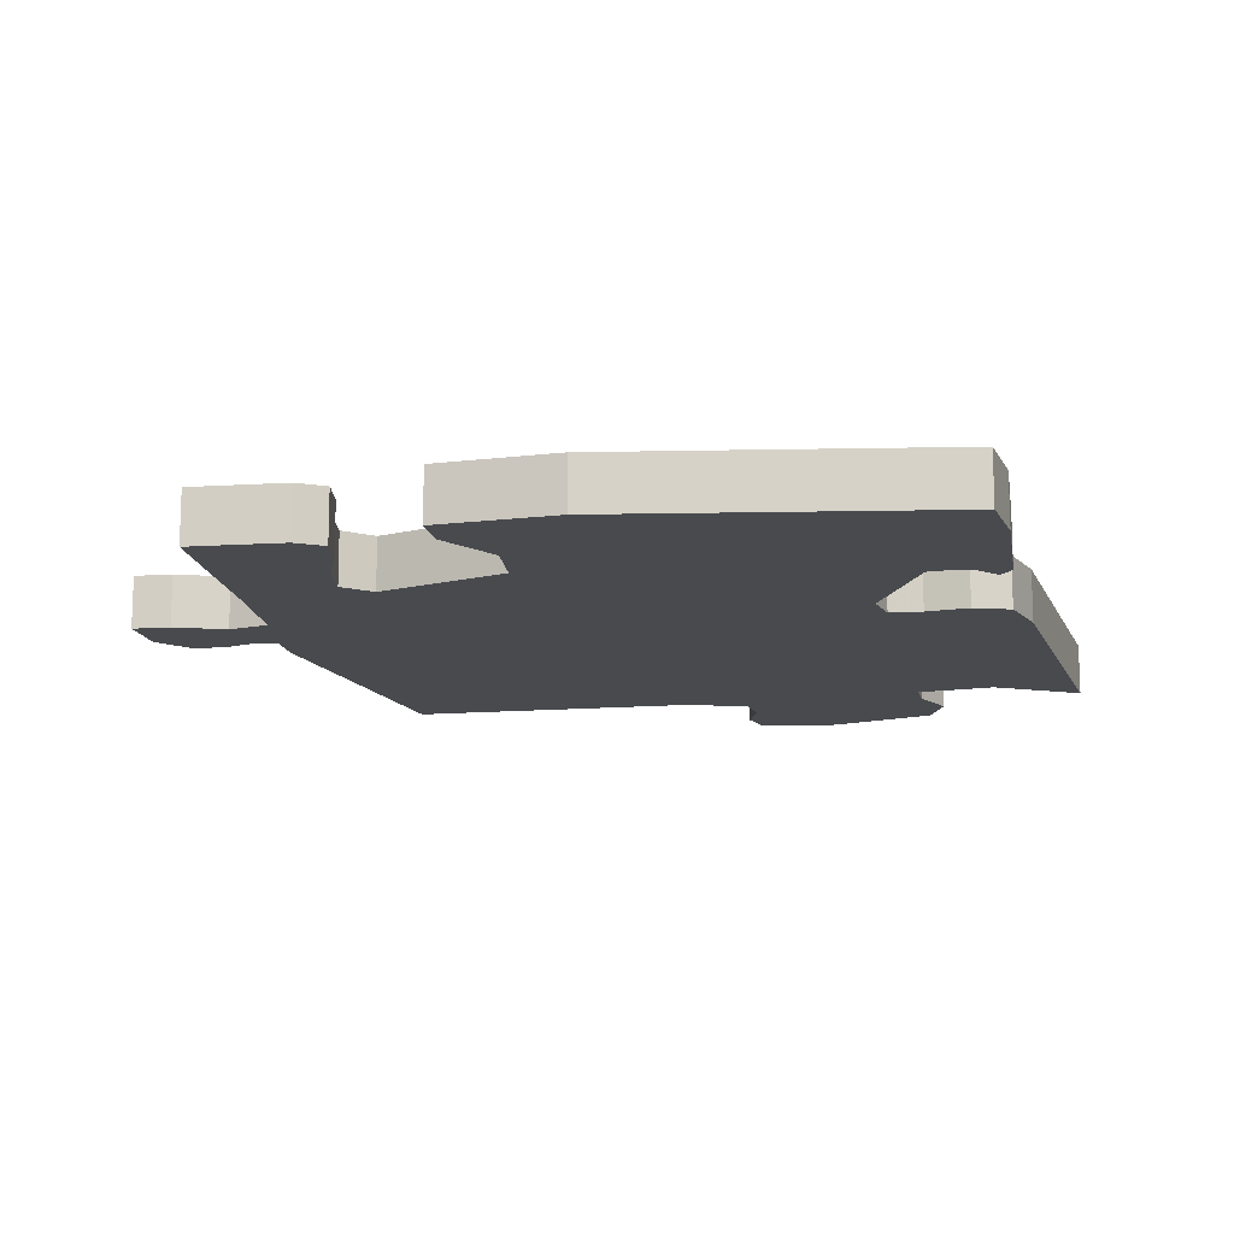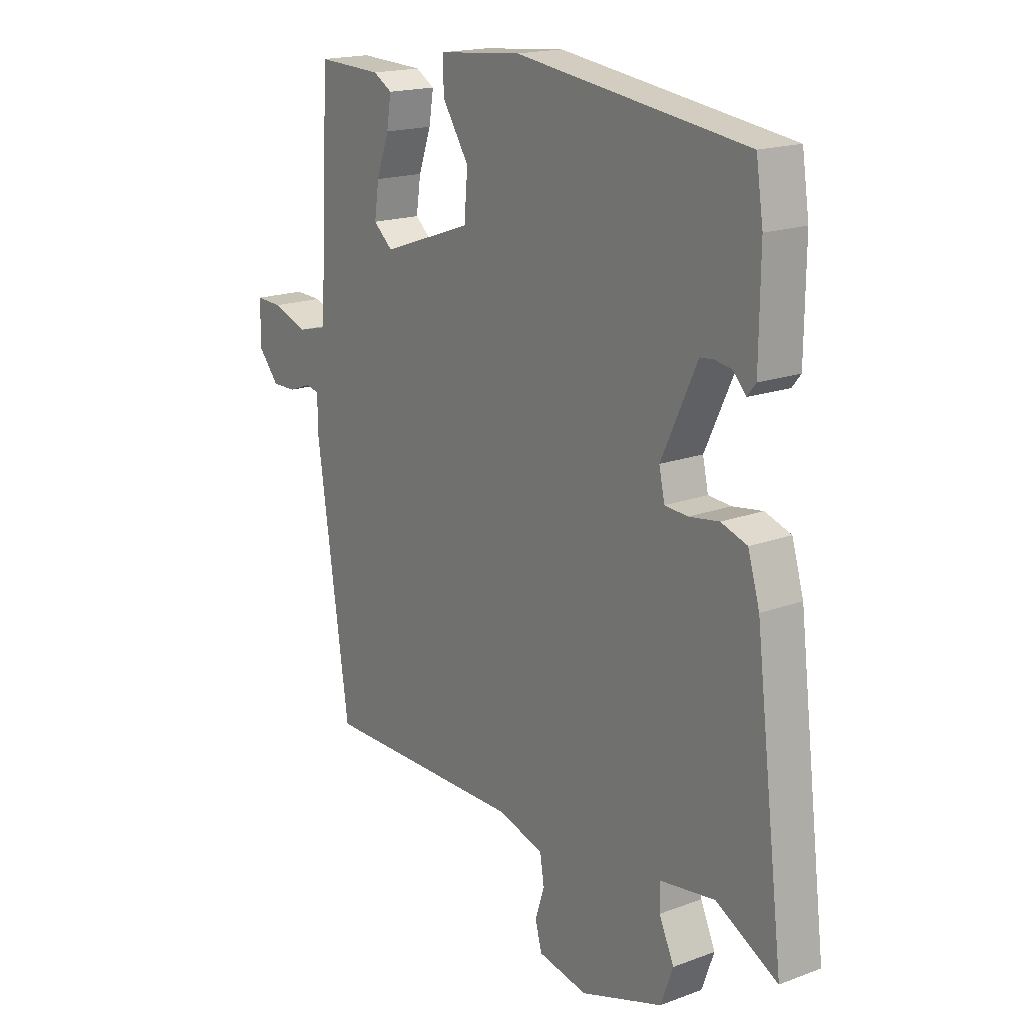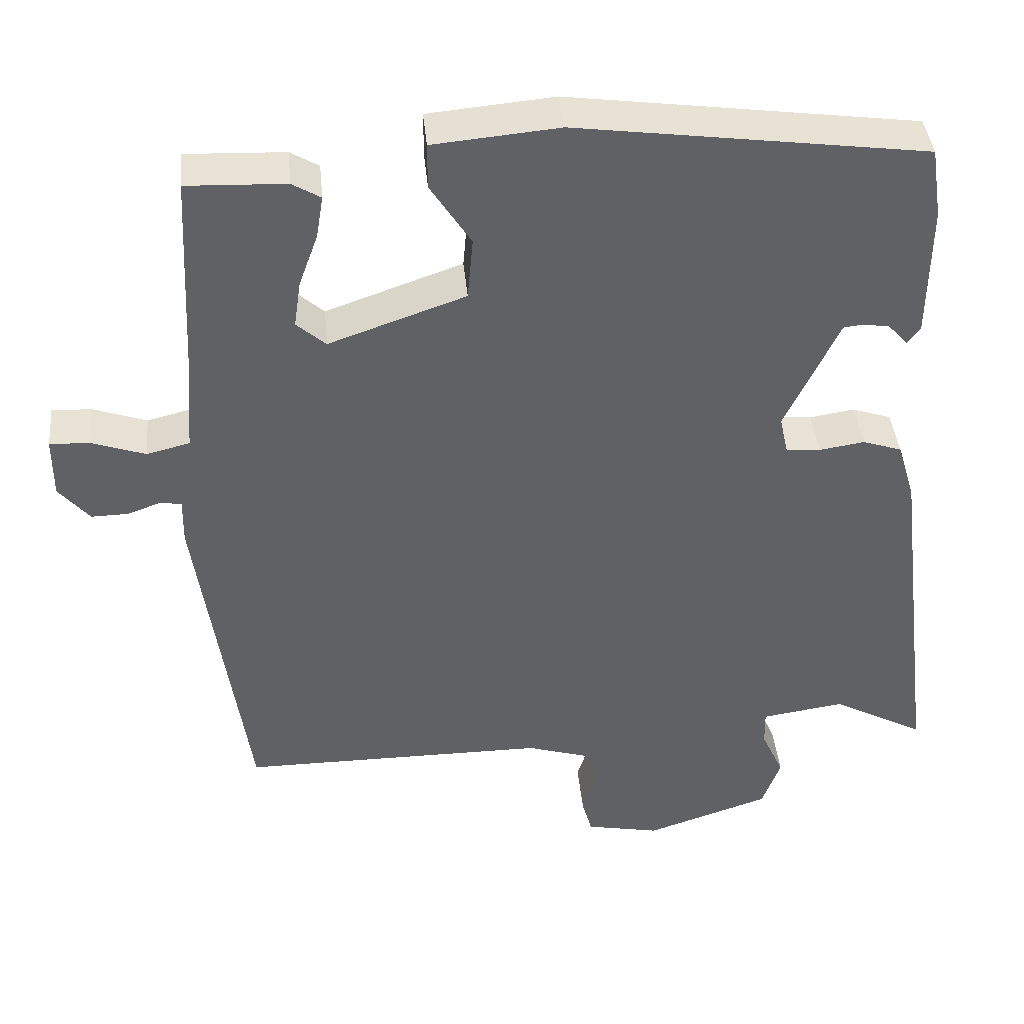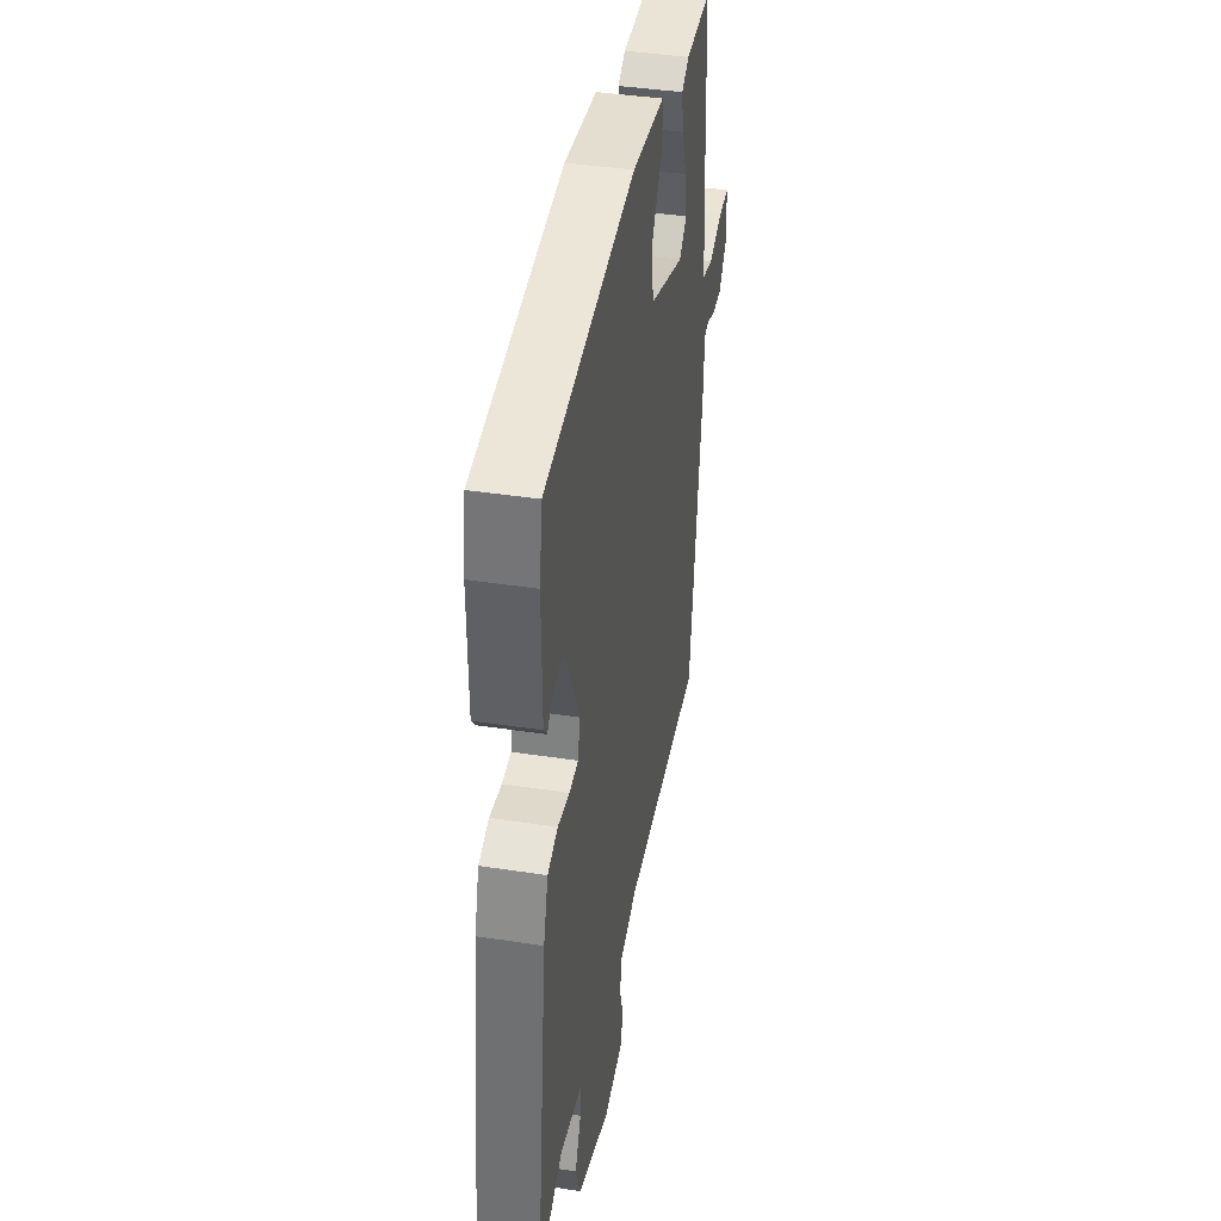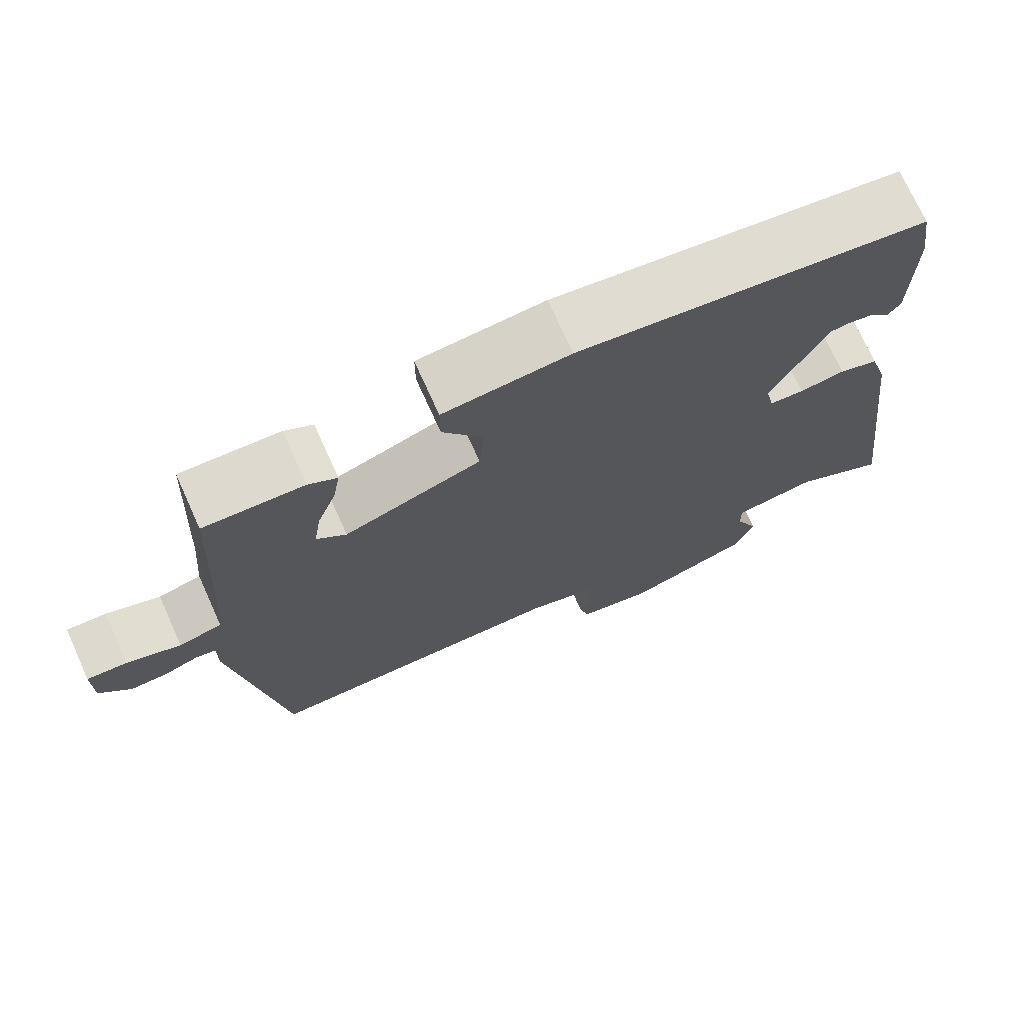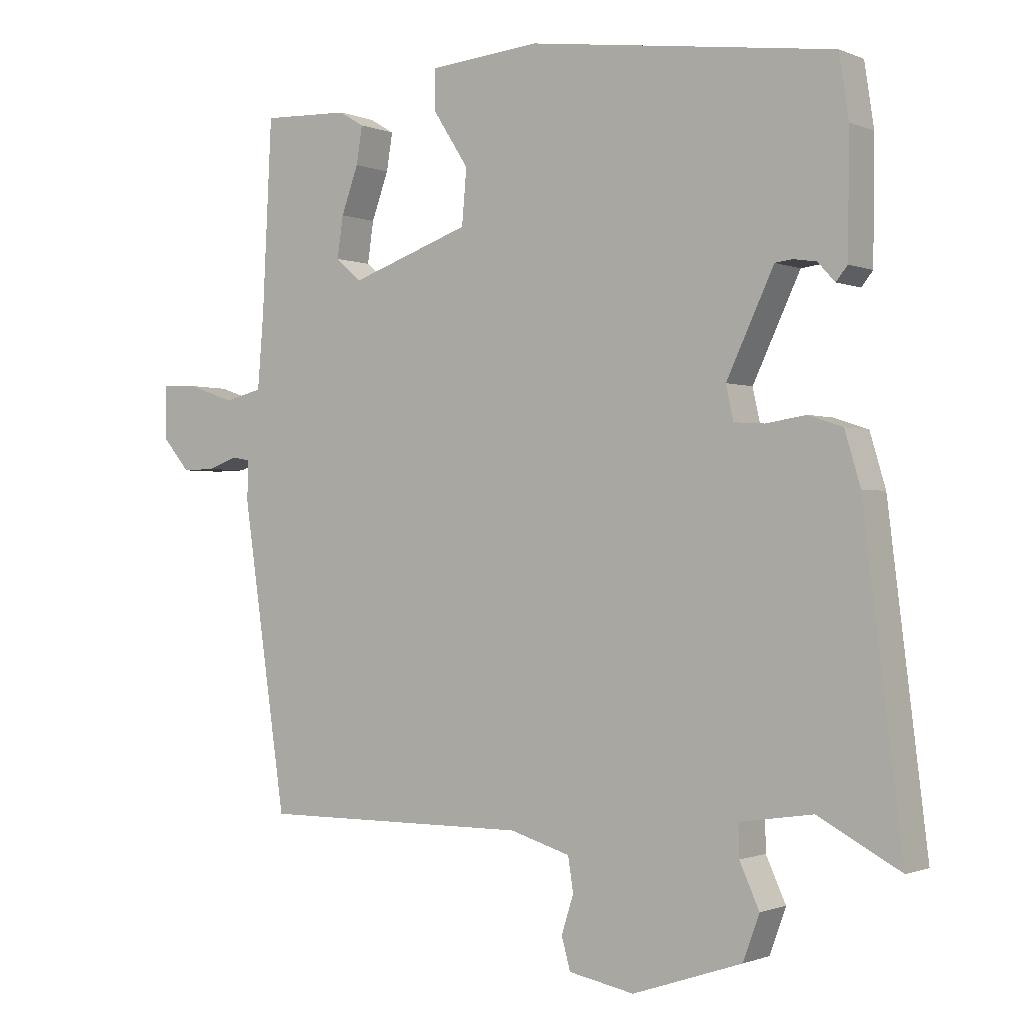
<metadata>
{"format":"obj","ext":"obj","renderer":"f3d","projection":"perspective","resolution":1024,"background":"white","views":[{"elev":-13.3,"azim":10.3,"up":"+Y"},{"elev":17.7,"azim":53.8,"up":"+Z"},{"elev":40.7,"azim":-5.4,"up":"+Z"},{"elev":40.5,"azim":100.7,"up":"+Z"},{"elev":72.9,"azim":-24.3,"up":"+Z"},{"elev":-1.1,"azim":34.4,"up":"+Z"}]}
</metadata>
<code>
v 0.452 0.07 0.482
v 0.466 0.07 0.39
v 0.464 0.07 0.215
v 0.447 0.07 0.194
v 0.414 0.07 0.23
v 0.362 0.07 0.224
v 0.292 0.07 0.076
v 0.303 0.07 0.026
v 0.348 0.07 0.023
v 0.407 0.07 0.032
v 0.458 0.07 0.015
v 0.481 0.07 -0.062
v 0.538 0.07 -0.527
v 0.417 0.07 -0.462
v 0.309 0.07 -0.478
v 0.31 0.07 -0.525
v 0.339 0.07 -0.589
v 0.315 0.07 -0.655
v 0.153 0.07 -0.709
v 0.056 0.07 -0.69
v 0.043 0.07 -0.643
v 0.061 0.07 -0.587
v 0.053 0.07 -0.537
v -0.036 0.07 -0.51
v -0.436 0.07 -0.511
v -0.501 0.07 -0.063
v -0.5 0.07 -0.004
v -0.527 0.07 0.001
v -0.571 0.07 -0.015
v -0.619 0.07 -0.016
v -0.659 0.07 0.031
v -0.659 0.07 0.11
v -0.607 0.07 0.108
v -0.537 0.07 0.084
v -0.481 0.07 0.098
v -0.472 0.07 0.208
v -0.458 0.07 0.489
v -0.329 0.07 0.484
v -0.292 0.07 0.462
v -0.301 0.07 0.407
v -0.326 0.07 0.338
v -0.335 0.07 0.277
v -0.297 0.07 0.244
v -0.119 0.07 0.306
v -0.112 0.07 0.387
v -0.165 0.07 0.469
v -0.165 0.07 0.528
v -0.001 0.07 0.543
v 0.452 0 0.482
v 0.466 0 0.39
v 0.464 0 0.215
v 0.447 0 0.194
v 0.414 0 0.23
v 0.362 0 0.224
v 0.292 0 0.076
v 0.303 0 0.026
v 0.348 0 0.023
v 0.407 0 0.032
v 0.458 0 0.015
v 0.481 0 -0.062
v 0.538 0 -0.527
v 0.417 0 -0.462
v 0.309 0 -0.478
v 0.31 0 -0.525
v 0.339 0 -0.589
v 0.315 0 -0.655
v 0.153 0 -0.709
v 0.056 0 -0.69
v 0.043 0 -0.643
v 0.061 0 -0.587
v 0.053 0 -0.537
v -0.036 0 -0.51
v -0.436 0 -0.511
v -0.501 0 -0.063
v -0.5 0 -0.004
v -0.527 0 0.001
v -0.571 0 -0.015
v -0.619 0 -0.016
v -0.659 0 0.031
v -0.659 0 0.11
v -0.607 0 0.108
v -0.537 0 0.084
v -0.481 0 0.098
v -0.472 0 0.208
v -0.458 0 0.489
v -0.329 0 0.484
v -0.292 0 0.462
v -0.301 0 0.407
v -0.326 0 0.338
v -0.335 0 0.277
v -0.297 0 0.244
v -0.119 0 0.306
v -0.112 0 0.387
v -0.165 0 0.469
v -0.165 0 0.528
v -0.001 0 0.543
f 1 2 3
f 48 1 3
f 47 48 3
f 46 47 3
f 45 46 3
f 44 45 3
f 39 40 41
f 38 39 41
f 37 38 41
f 36 37 41
f 35 36 41 42
f 32 33 34
f 31 32 34
f 30 31 34
f 29 30 34
f 28 29 34
f 27 28 34 35
f 35 42 43
f 27 35 43
f 26 27 43
f 25 26 43
f 24 25 43
f 20 21 22
f 19 20 22
f 18 19 22
f 17 18 22
f 16 17 22
f 15 16 22 23
f 12 13 14
f 11 12 14
f 10 11 14
f 9 10 14
f 8 9 14 15
f 24 43 44
f 23 24 44
f 15 23 44
f 8 15 44
f 7 8 44
f 6 7 44
f 5 6 44
f 3 4 5
f 44 5 3
f 51 50 49
f 51 49 96
f 51 96 95
f 51 95 94
f 51 94 93
f 51 93 92
f 89 88 87
f 89 87 86
f 89 86 85
f 89 85 84
f 90 89 84 83
f 82 81 80
f 82 80 79
f 82 79 78
f 82 78 77
f 82 77 76
f 83 82 76 75
f 91 90 83
f 91 83 75
f 91 75 74
f 91 74 73
f 91 73 72
f 70 69 68
f 70 68 67
f 70 67 66
f 70 66 65
f 70 65 64
f 71 70 64 63
f 62 61 60
f 62 60 59
f 62 59 58
f 62 58 57
f 63 62 57 56
f 92 91 72
f 92 72 71
f 92 71 63
f 92 63 56
f 92 56 55
f 92 55 54
f 92 54 53
f 53 52 51
f 51 53 92
f 1 49 50 2
f 2 50 51 3
f 3 51 52 4
f 4 52 53 5
f 5 53 54 6
f 6 54 55 7
f 7 55 56 8
f 8 56 57 9
f 9 57 58 10
f 10 58 59 11
f 11 59 60 12
f 12 60 61 13
f 13 61 62 14
f 14 62 63 15
f 15 63 64 16
f 16 64 65 17
f 17 65 66 18
f 18 66 67 19
f 19 67 68 20
f 20 68 69 21
f 21 69 70 22
f 22 70 71 23
f 23 71 72 24
f 24 72 73 25
f 25 73 74 26
f 26 74 75 27
f 27 75 76 28
f 28 76 77 29
f 29 77 78 30
f 30 78 79 31
f 31 79 80 32
f 32 80 81 33
f 33 81 82 34
f 34 82 83 35
f 35 83 84 36
f 36 84 85 37
f 37 85 86 38
f 38 86 87 39
f 39 87 88 40
f 40 88 89 41
f 41 89 90 42
f 42 90 91 43
f 43 91 92 44
f 44 92 93 45
f 45 93 94 46
f 46 94 95 47
f 47 95 96 48
f 48 96 49 1

</code>
